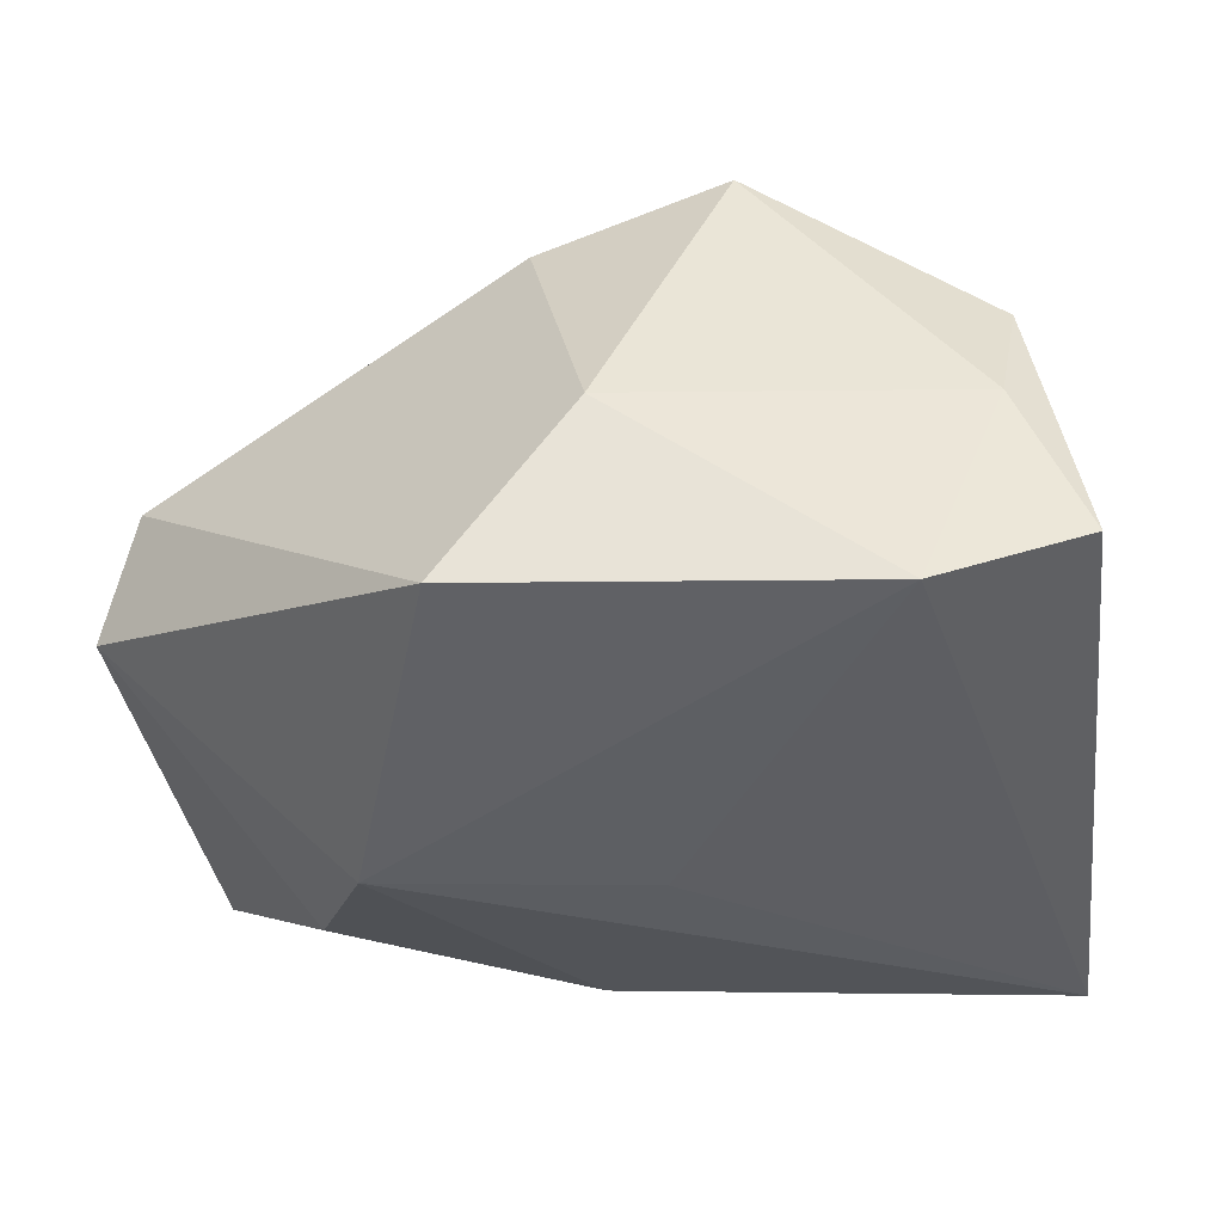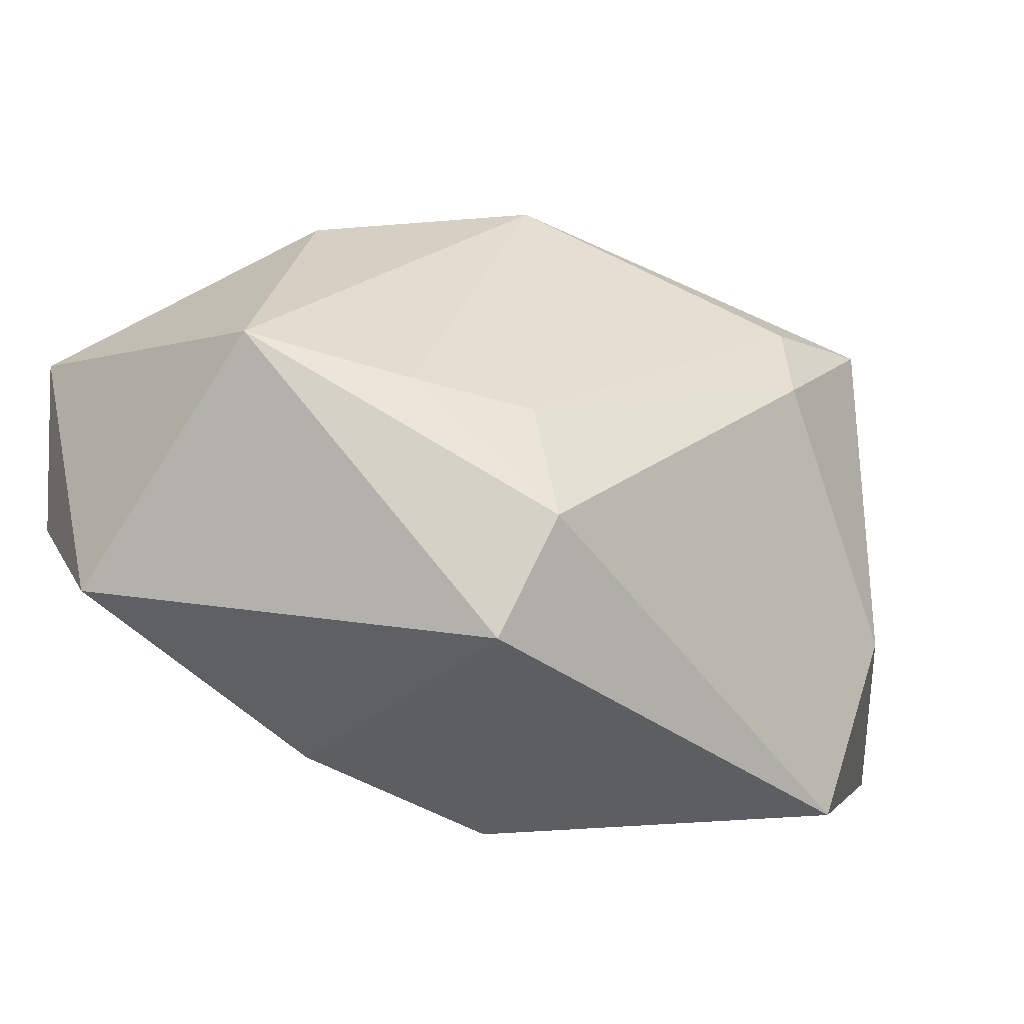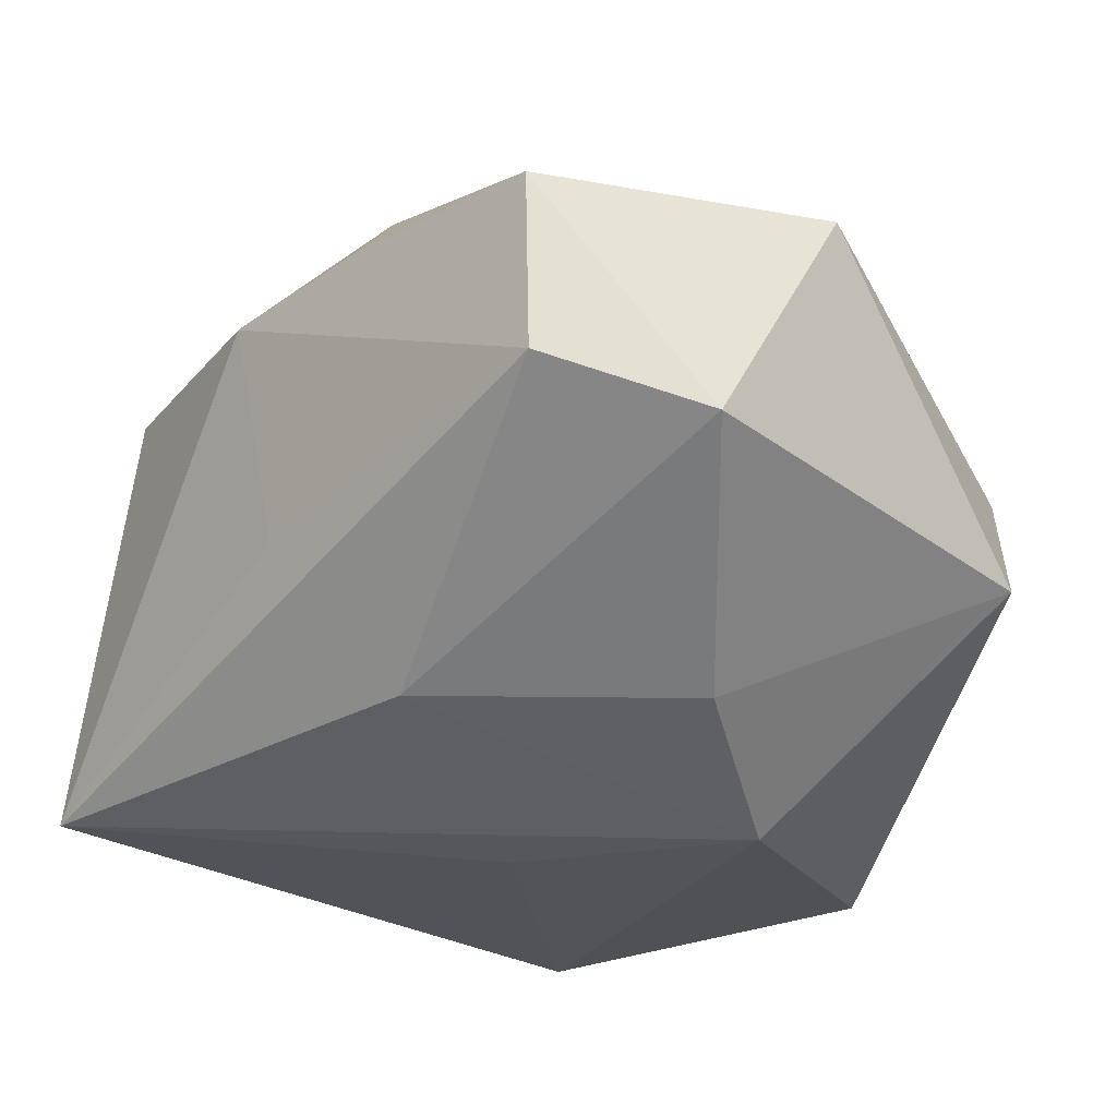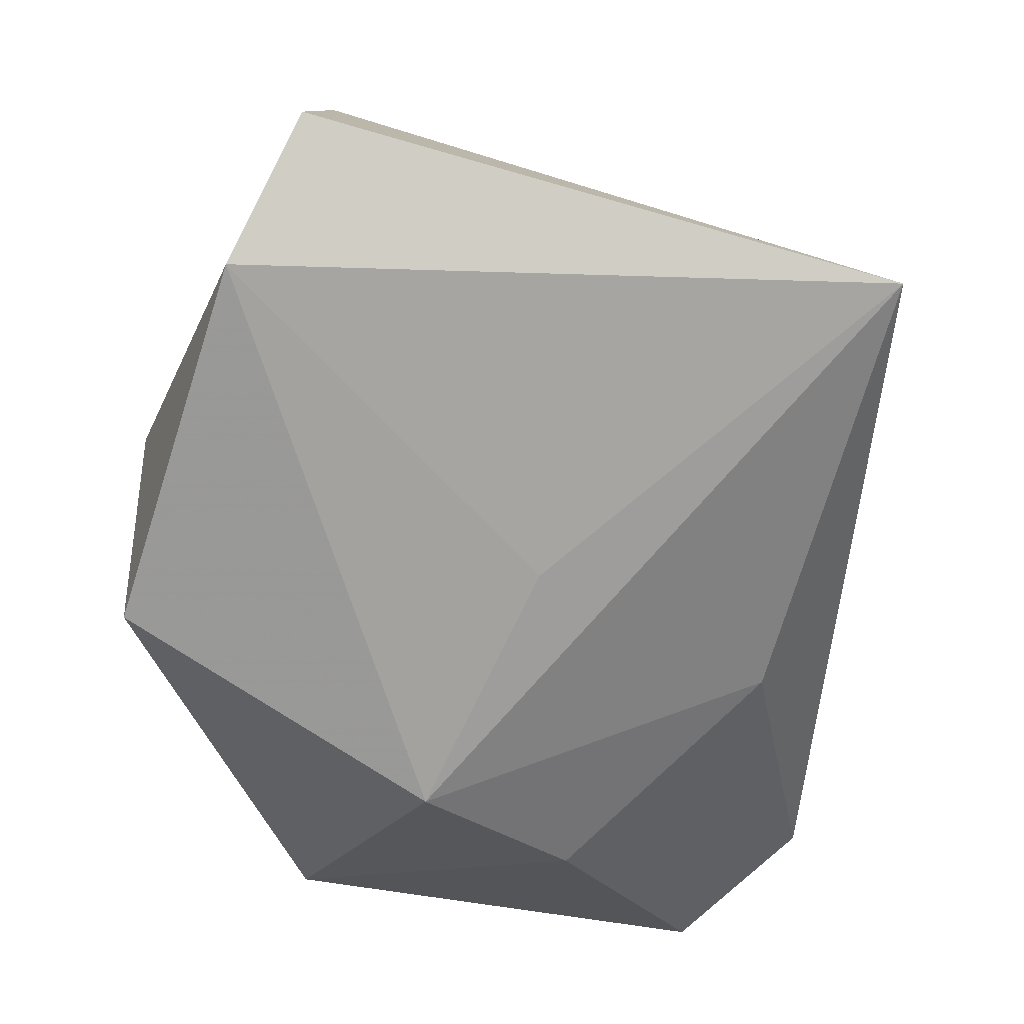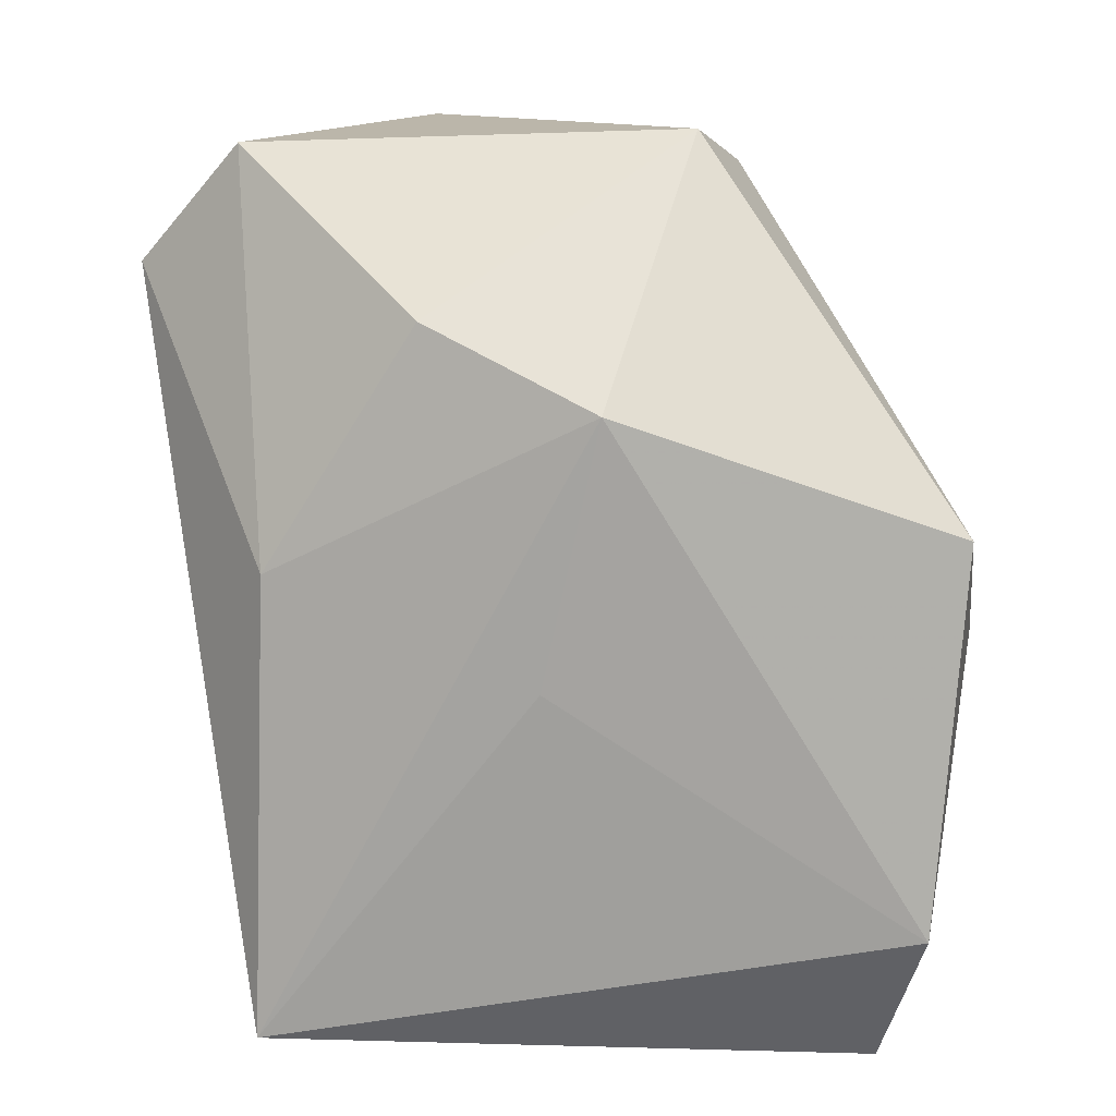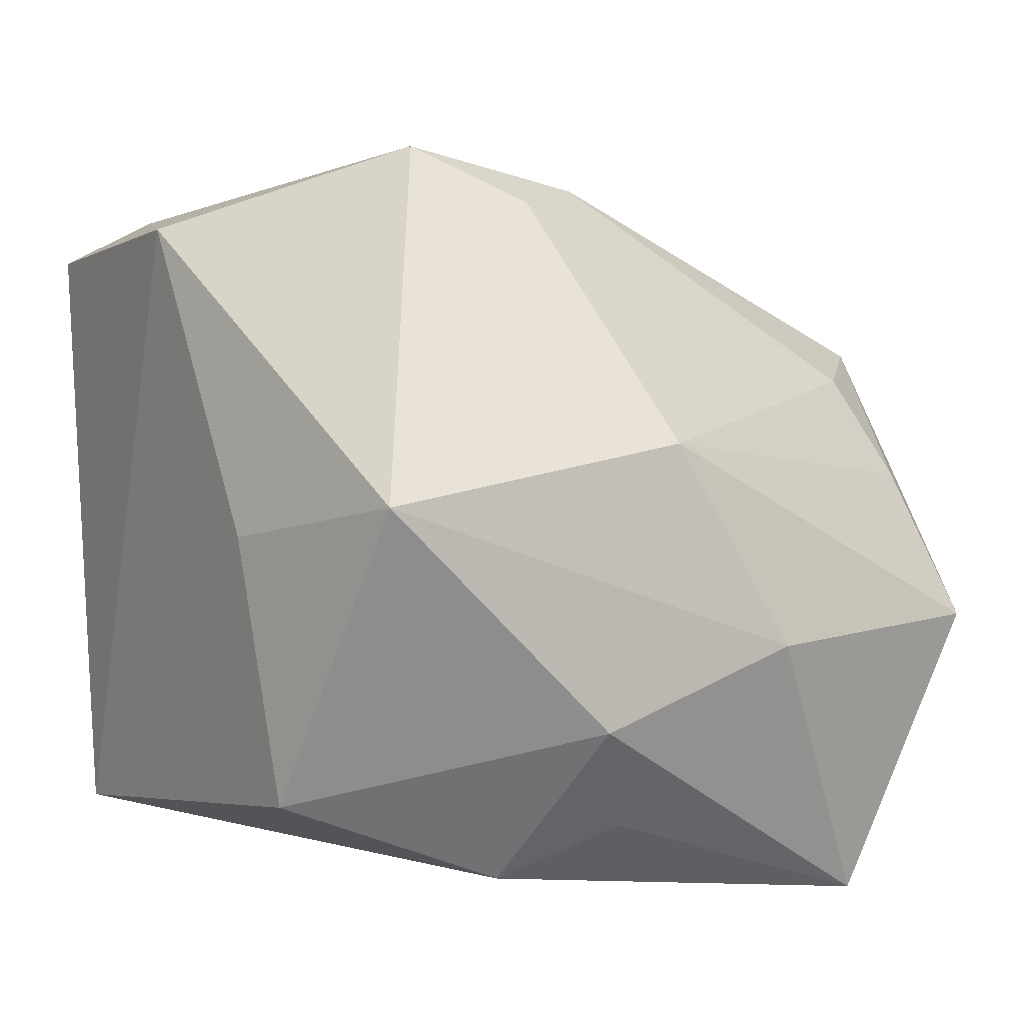
<metadata>
{"format":"obj","ext":"obj","renderer":"f3d","projection":"perspective","resolution":1024,"background":"white","views":[{"elev":-43.5,"azim":-169.9,"up":"+Z"},{"elev":1.1,"azim":110.2,"up":"+Z"},{"elev":-21.9,"azim":41.7,"up":"+Z"},{"elev":-71.0,"azim":-101.5,"up":"+Z"},{"elev":-75.5,"azim":92.1,"up":"+Z"},{"elev":-6.1,"azim":-20.1,"up":"+Y"}]}
</metadata>
<code>
v -0.02554 0.03032 -0.02646
v -0.004188 0.02678 0.01946
v 0.002061 0.02951 0.01403
v -0.03435 0.02509 0.004748
v 0.00543 -0.02343 -0.01792
v -0.03413 -0.02589 -0.02168
v 0.02617 -0.009433 -0.01928
v 0.0001592 -0.02052 0.02788
v -0.00367 0.03614 -0.01005
v 0.005408 0.004059 0.03104
v 0.0193 0.004983 -0.02646
v -0.01443 0.03143 0.01763
v -0.02472 -0.0268 0.01355
v -0.02042 -0.002439 0.03129
v -0.02889 -0.003588 0.0144
v -0.002318 -0.03104 -0.005003
v 0.004054 -0.0284 0.02052
v -0.03278 0.02817 -0.006614
v 0.01638 -0.01288 0.0291
v 0.00784 0.03414 -0.0248
v -0.03811 0.02663 -0.02047
v -0.003426 -0.0006965 -0.02544
v 0.03028 0.01375 0.01171
v -0.005195 -0.03308 0.01454
v 0.03495 0.004607 0.01431
v 0.02866 -0.03423 0.01615
v 0.03575 0.0179 0.002937
v 0.02915 -0.03435 0.0009433
v 0.03949 -0.008893 0.01831
v 0.03949 0.01394 -0.007077
v 0.03949 -0.02467 -0.003906
f 8 19 14
f 24 6 16
f 16 28 24
f 6 28 16
f 14 12 4
f 4 15 14
f 21 6 4
f 6 15 4
f 14 19 10
f 10 12 14
f 10 19 29
f 13 15 6
f 13 6 24
f 14 15 13
f 13 8 14
f 24 8 13
f 11 6 22
f 19 8 26
f 29 19 26
f 24 28 26
f 26 31 29
f 28 31 26
f 21 4 18
f 18 4 12
f 21 18 1
f 11 22 1
f 1 6 21
f 1 22 6
f 17 8 24
f 24 26 17
f 17 26 8
f 5 31 28
f 5 7 31
f 5 28 6
f 5 6 11
f 11 7 5
f 25 10 29
f 25 23 10
f 12 10 2
f 10 23 2
f 11 1 20
f 9 20 1
f 9 18 12
f 9 1 18
f 11 20 30
f 30 7 11
f 31 7 30
f 29 31 30
f 23 25 27
f 27 30 20
f 27 25 29
f 29 30 27
f 12 2 3
f 3 9 12
f 3 2 23
f 23 27 3
f 20 9 3
f 3 27 20

</code>
